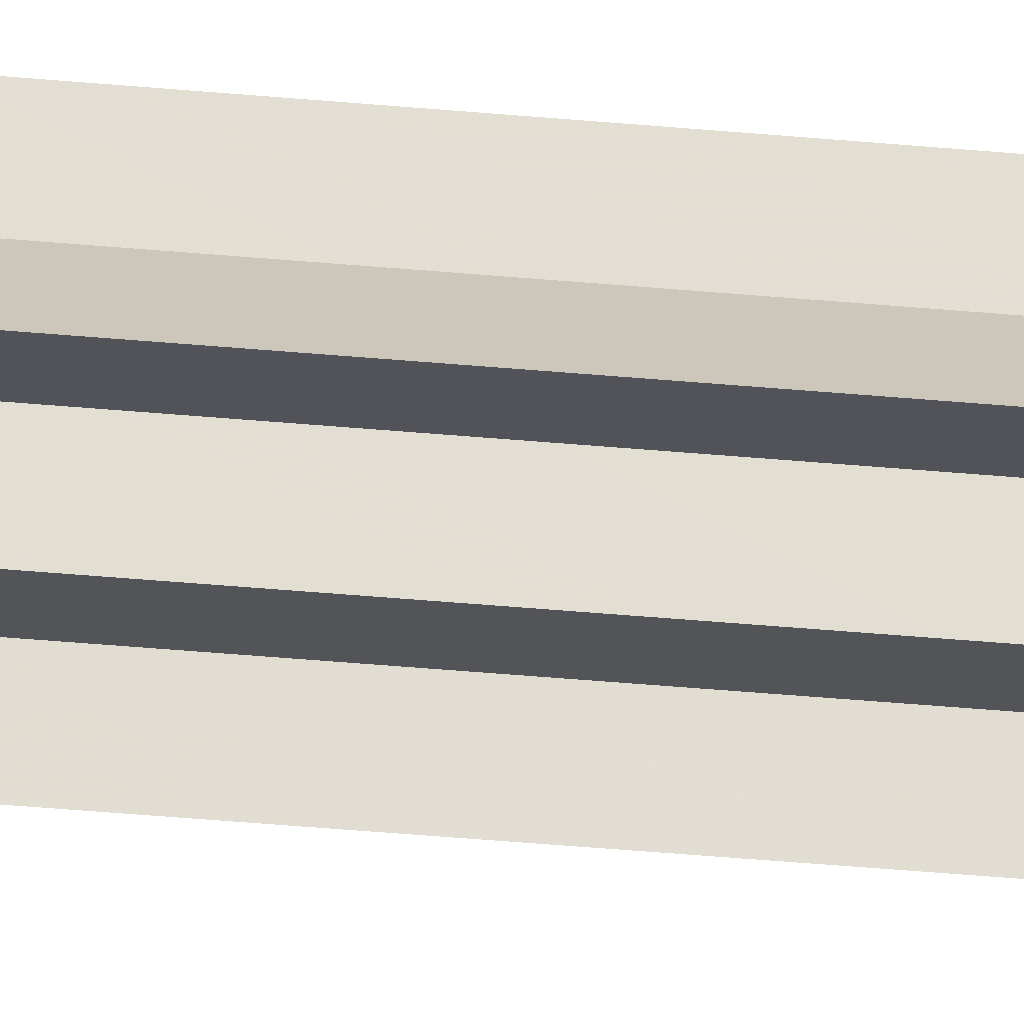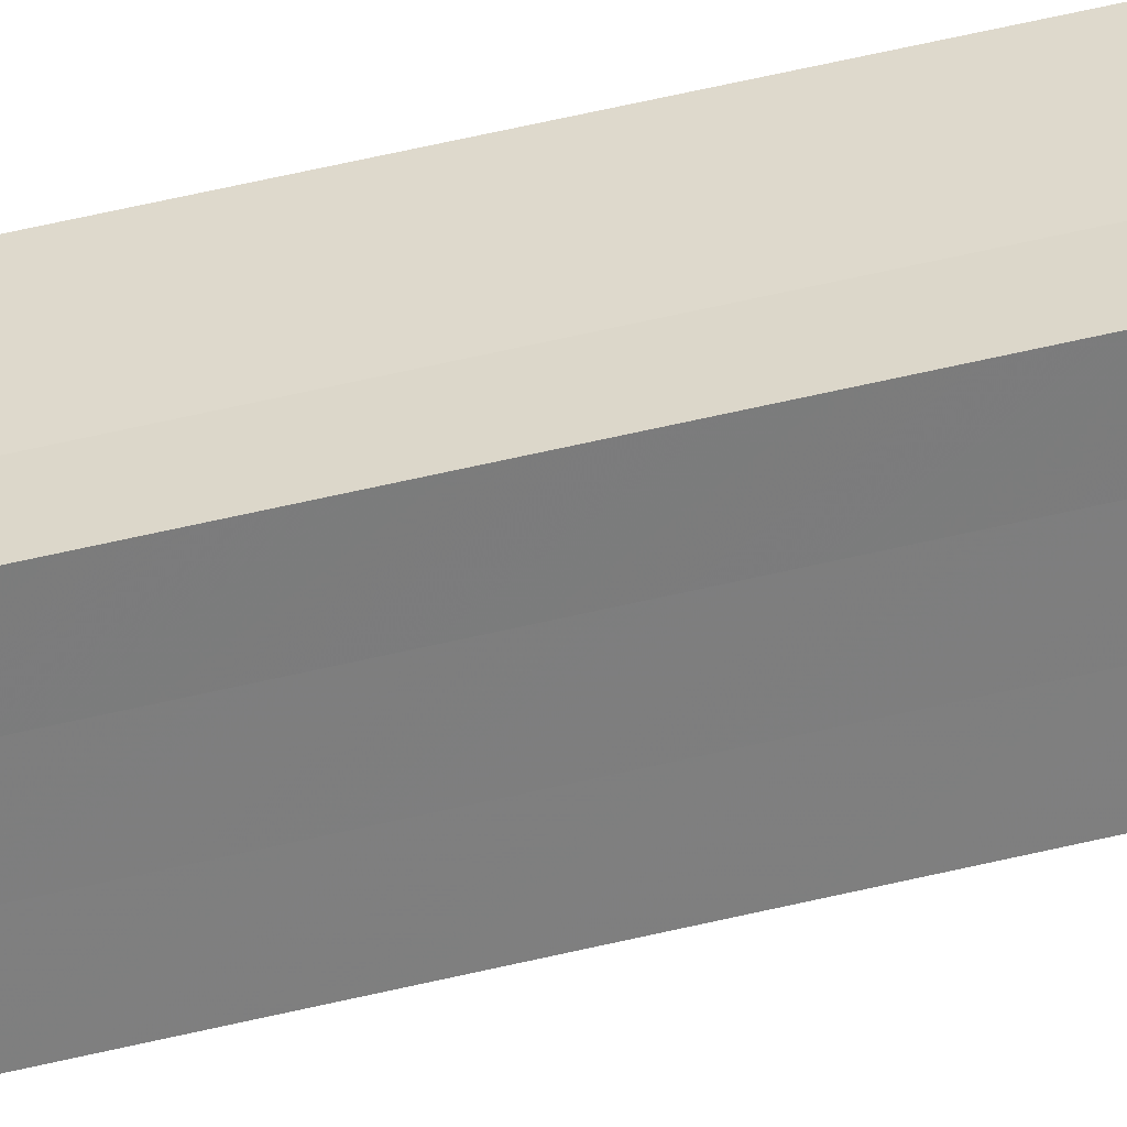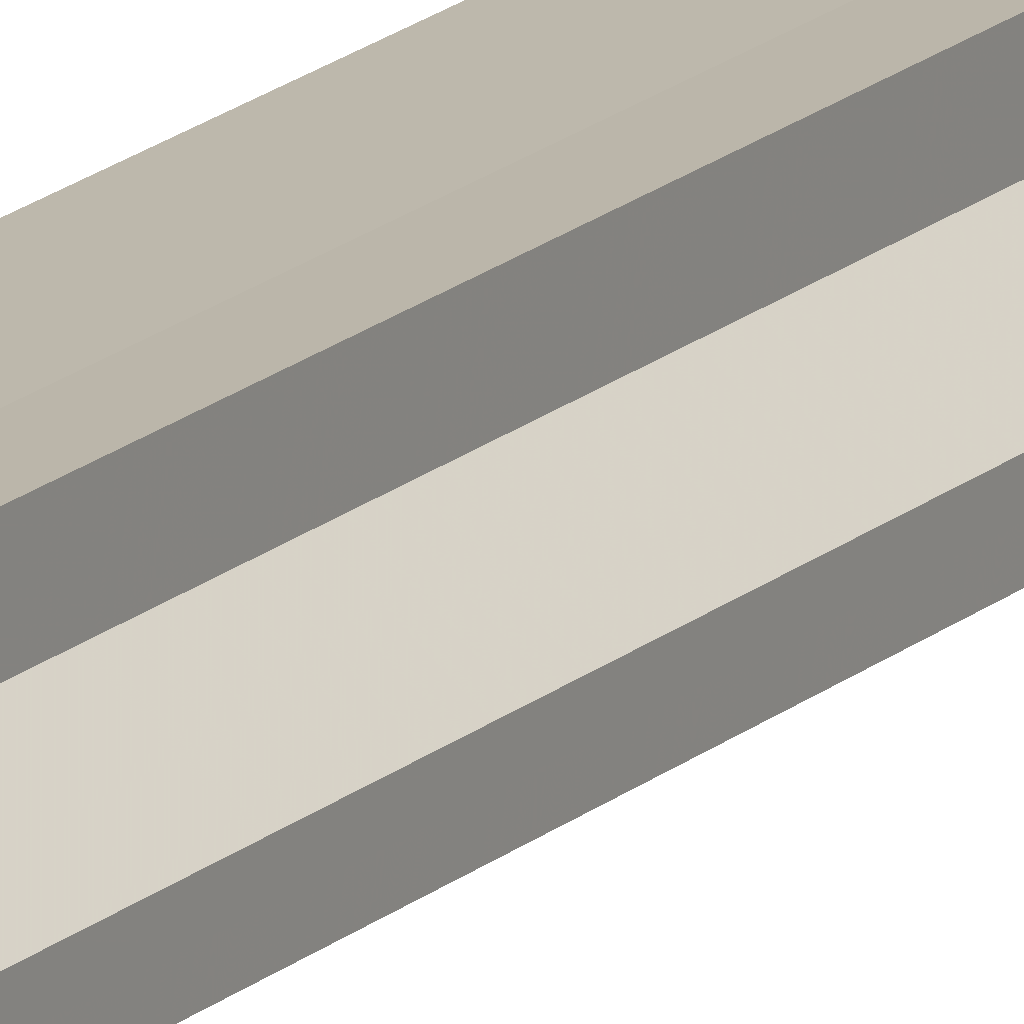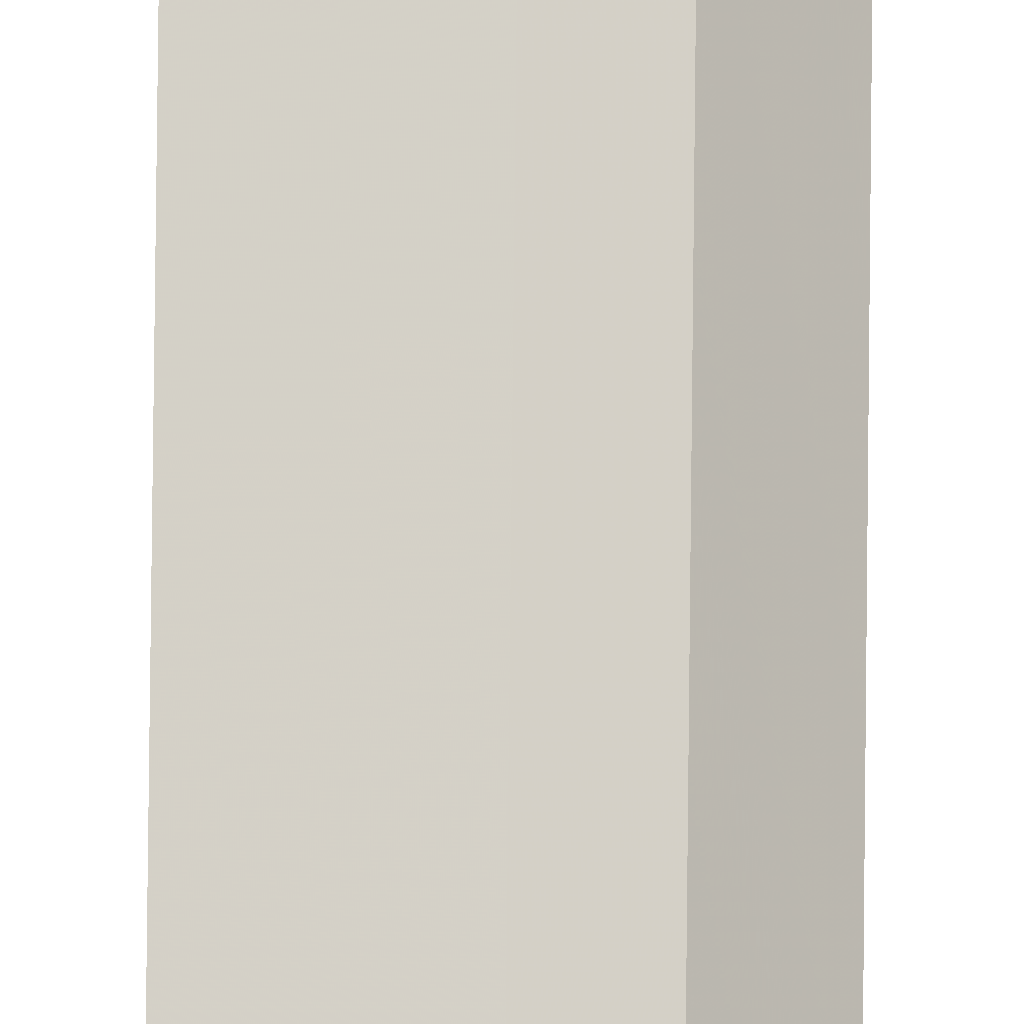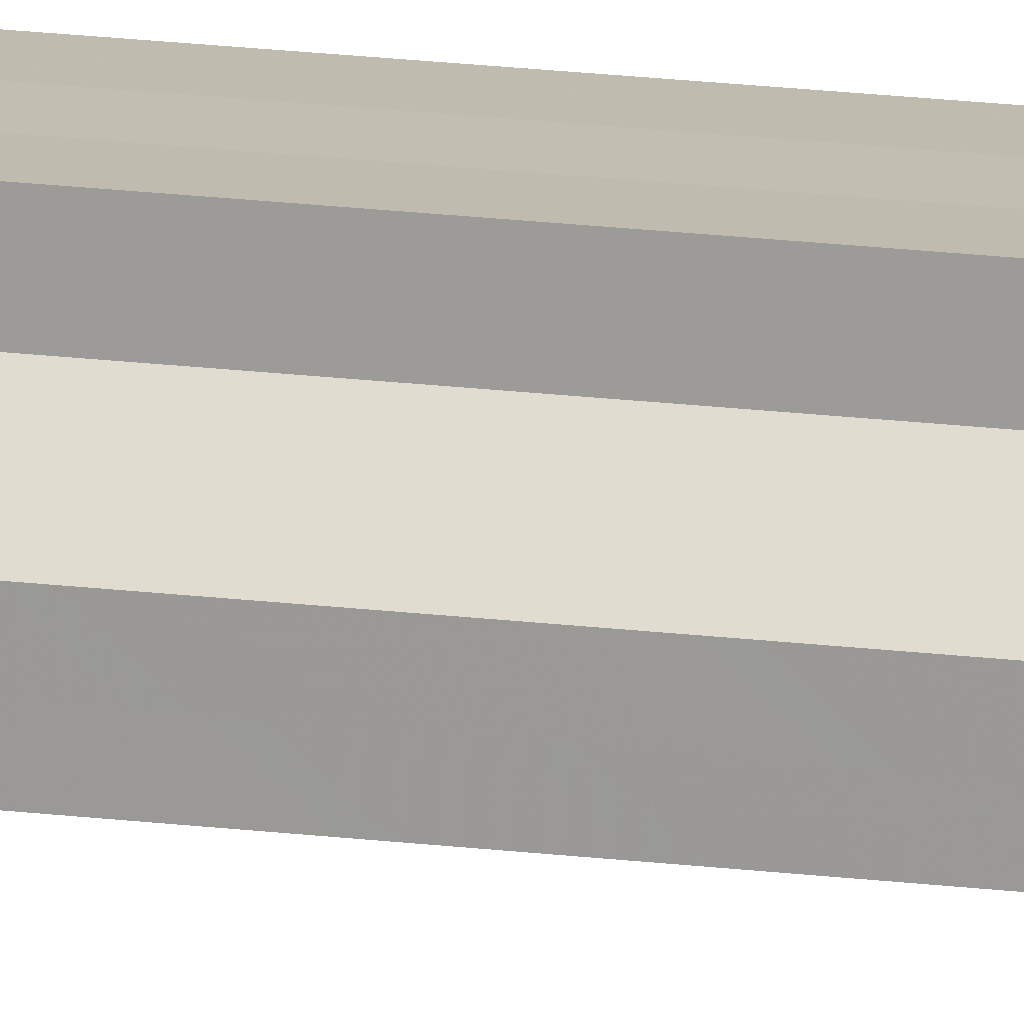
<metadata>
{"format":"obj","ext":"obj","renderer":"f3d","projection":"perspective","resolution":1024,"background":"white","views":[{"elev":-22.9,"azim":-100.8,"up":"+Y"},{"elev":31.5,"azim":68.1,"up":"+Y"},{"elev":14.6,"azim":-153.1,"up":"+Y"},{"elev":79.9,"azim":-179.4,"up":"+Y"},{"elev":16.8,"azim":-75.0,"up":"+Y"}]}
</metadata>
<code>
o 5179
v 2175 1906 13.01
v 2175 1906 13.01
v 2175 1906 14.08
v 2175 1906 13.01
v 2175 1906 14.08
v 2175 1906 13.01
v 2175 1906 14.08
v 2175 1906 13.01
v 2175 1906 14.08
v 2175 1906 13.01
v 2175 1906 13.01
v 2175 1906 13.01
v 2175 1906 13.01
v 2175 1906 14.08
v 2175 1906 14.08
v 2175 1906 13.01
v 2175 1906 13.01
v 2175 1906 14.08
v 2175 1906 14.08
v 2175 1906 13.01
v 2175 1906 14.08
v 2175 1906 13.01
v 2175 1906 13.01
v 2175 1906 14.08
v 2175 1906 13.01
v 2175 1906 13.01
v 2175 1906 13.01
v 2175 1906 13.01
v 2175 1906 14.08
v 2175 1906 13.01
v 2175 1906 14.08
v 2175 1906 13.01
v 2175 1906 13.01
v 2175 1906 13.01
v 2175 1906 14.08
v 2175 1906 14.08
v 2175 1906 14.08
v 2175 1906 14.08
v 2175 1906 14.08
v 2175 1906 13.01
v 2175 1906 14.08
v 2175 1906 13.01
v 2175 1906 14.08
v 2175 1906 13.01
v 2175 1906 13.01
v 2175 1906 13.01
v 2175 1906 13.01
v 2175 1906 14.08
v 2175 1906 13.01
v 2175 1906 13.01
v 2175 1906 13.01
v 2175 1906 14.08
v 2175 1906 13.01
v 2175 1906 14.08
v 2175 1906 13.01
v 2175 1906 13.01
v 2175 1906 14.08
v 2175 1906 14.08
v 2175 1906 13.01
v 2175 1906 14.08
v 2175 1906 13.01
v 2175 1906 13.01
v 2175 1906 14.08
v 2175 1906 14.08
v 2175 1906 13.01
v 2175 1906 13.01
v 2175 1906 14.08
v 2175 1906 14.08
v 2175 1906 13.01
v 2175 1906 13.01
v 2175 1906 14.08
v 2175 1906 14.08
v 2175 1906 14.08
v 2175 1906 14.08
v 2175 1906 14.08
v 2175 1906 14.08
v 2175 1906 14.08
v 2175 1906 14.08
v 2175 1906 14.08
v 2175 1906 14.08
v 2175 1906 14.08
v 2175 1906 14.08
v 2175 1906 14.08
v 2175 1906 13.01
v 2175 1906 13.01
v 2175 1906 14.08
f 1 2 3
f 2 4 5
f 3 6 7
f 7 8 9
f 10 8 11
f 10 12 8
f 10 11 13
f 14 13 15
f 10 16 12
f 10 17 16
f 18 17 19
f 10 20 17
f 21 22 18
f 10 23 20
f 24 25 21
f 26 27 24
f 27 28 29
f 28 30 31
f 10 32 23
f 10 33 32
f 10 34 33
f 35 32 36
f 37 34 38
f 39 40 35
f 41 42 37
f 43 44 39
f 45 46 41
f 46 47 48
f 49 50 43
f 50 51 52
f 51 53 54
f 55 56 57
f 58 59 60
f 10 61 59
f 10 62 61
f 63 62 64
f 65 66 63
f 67 61 68
f 69 70 67
f 71 60 72
f 71 72 73
f 71 15 74
f 71 74 75
f 71 75 76
f 71 76 77
f 71 77 78
f 71 78 79
f 71 79 80
f 71 80 81
f 71 81 82
f 71 82 83
f 84 85 86

</code>
